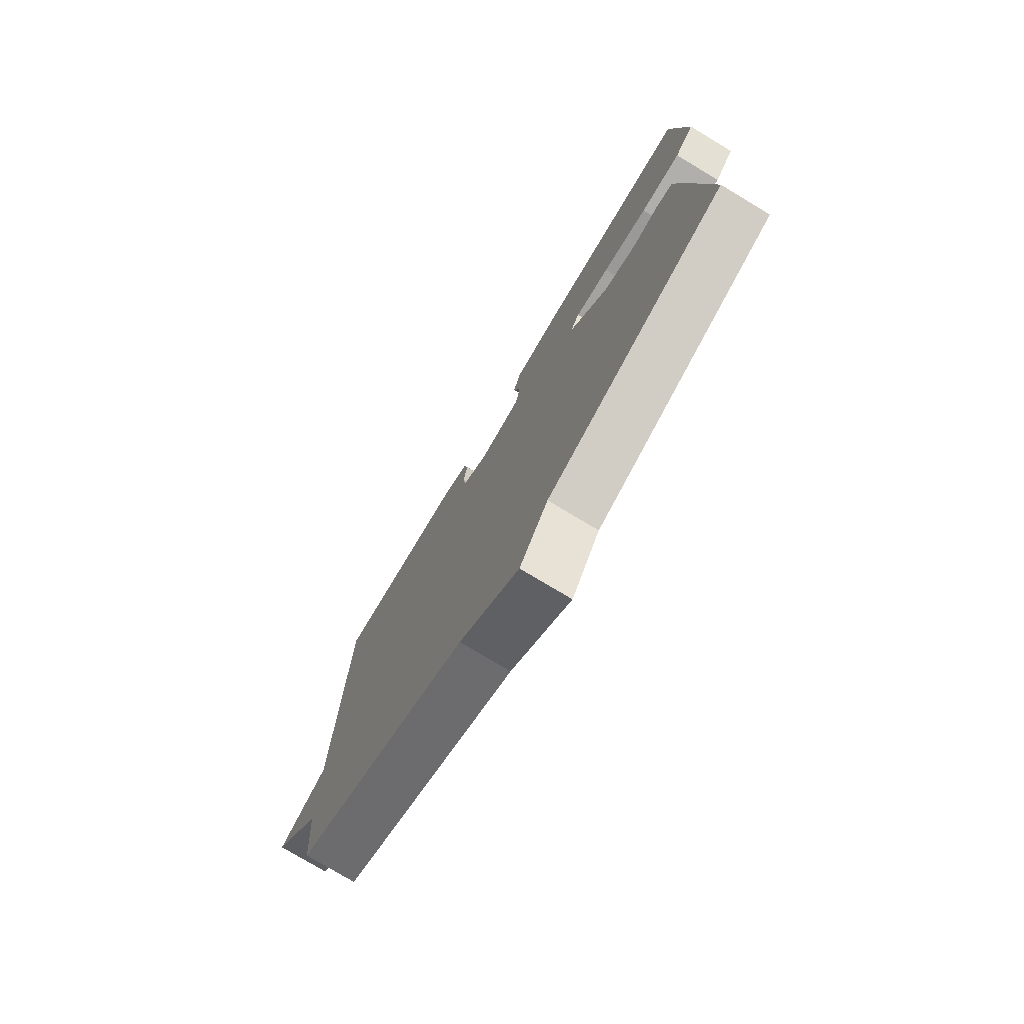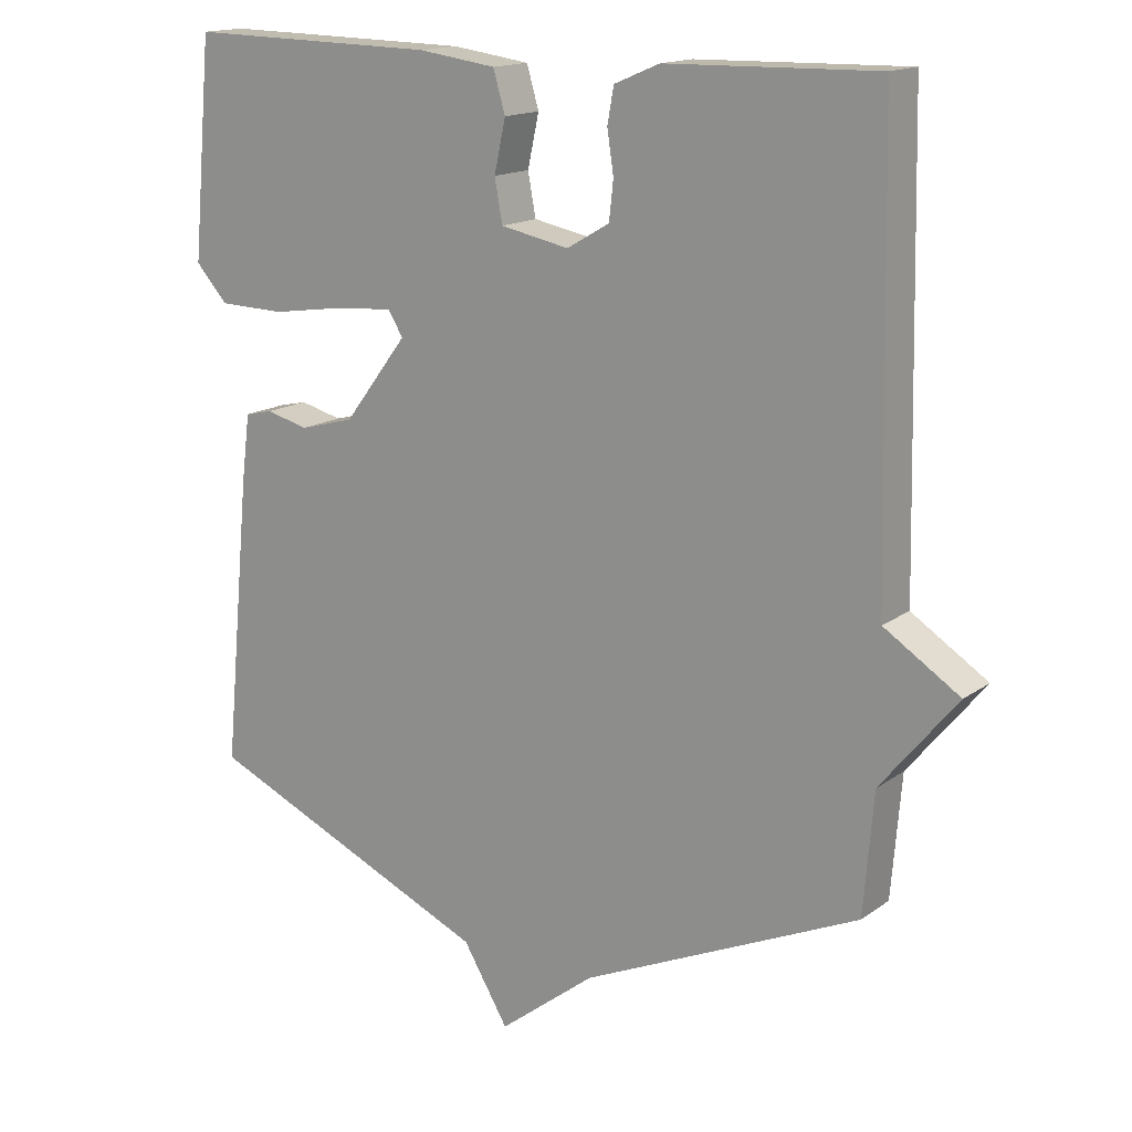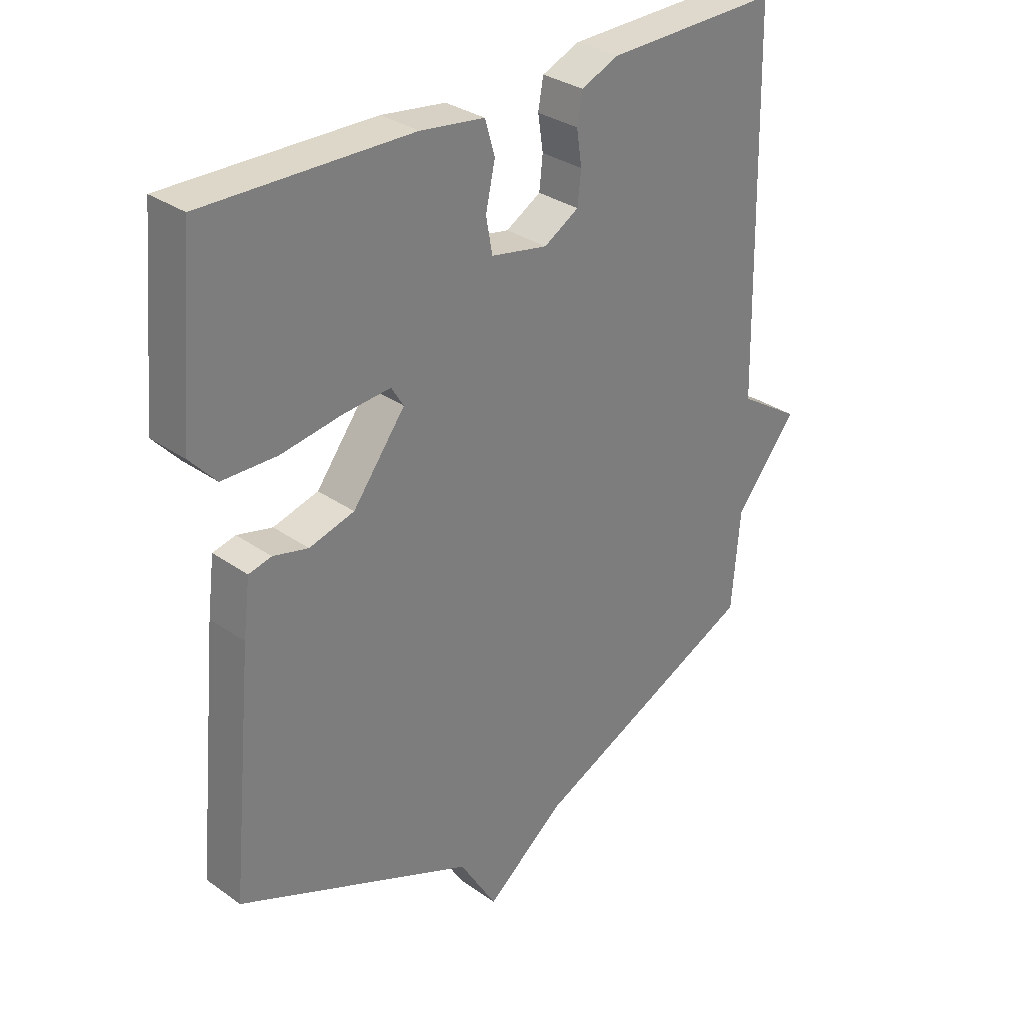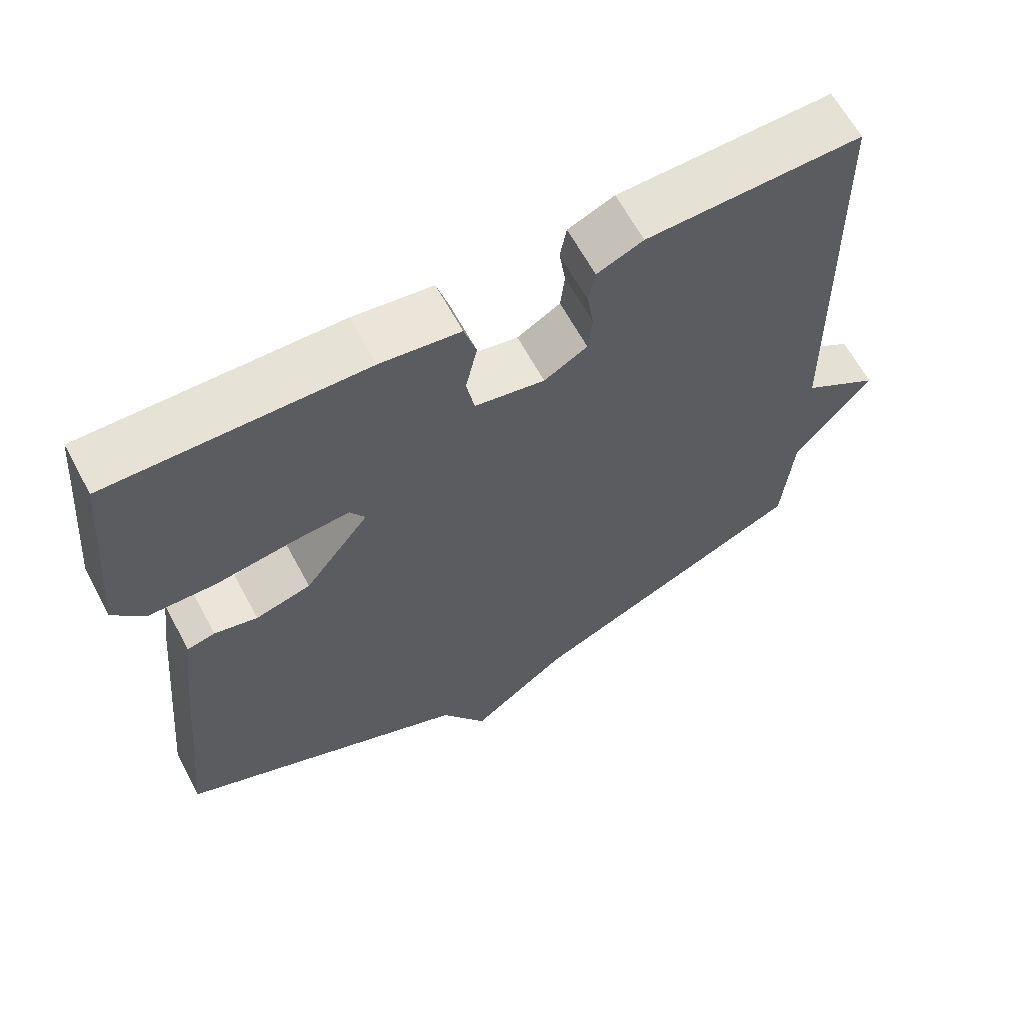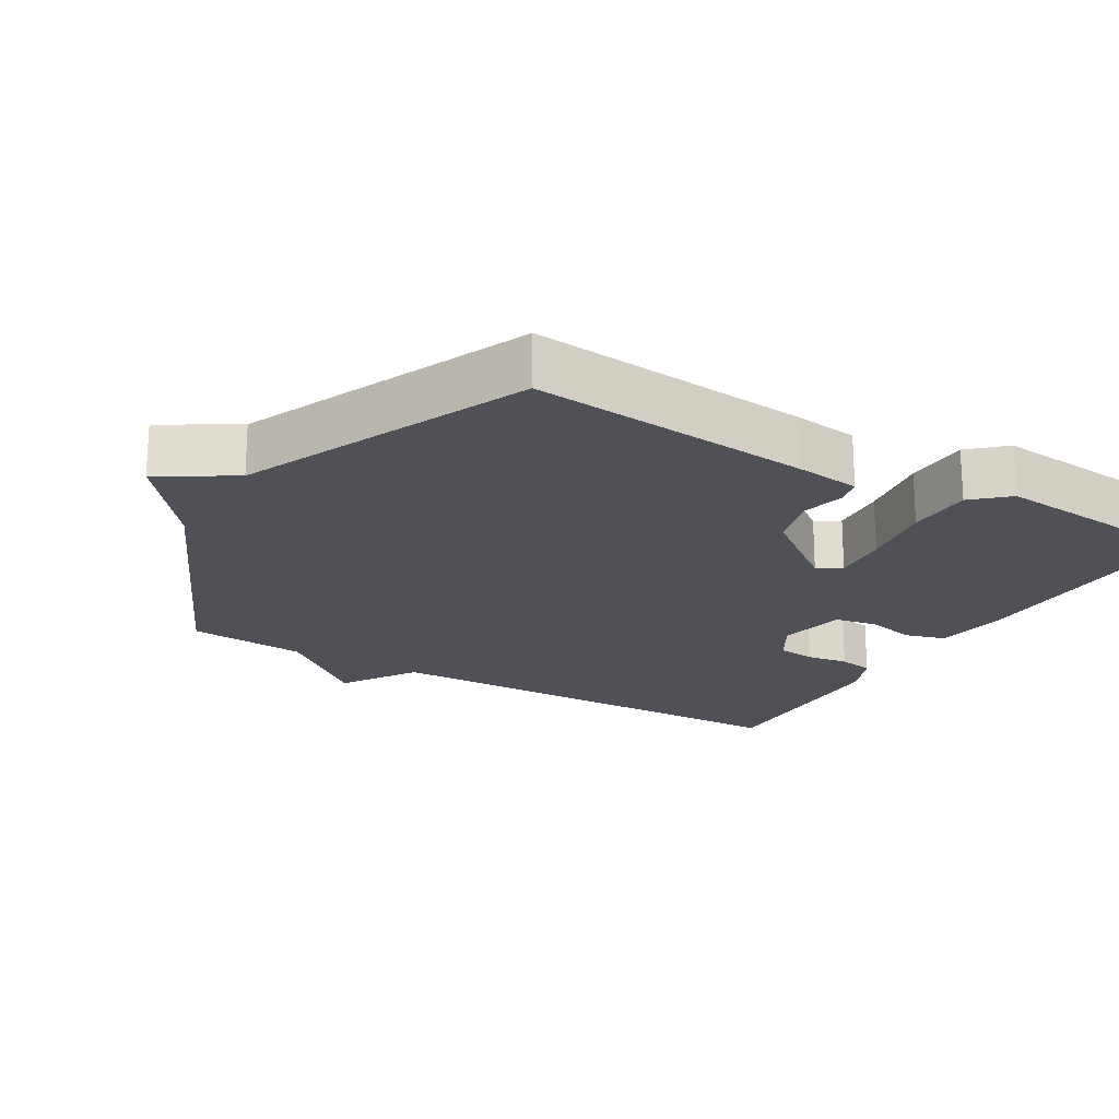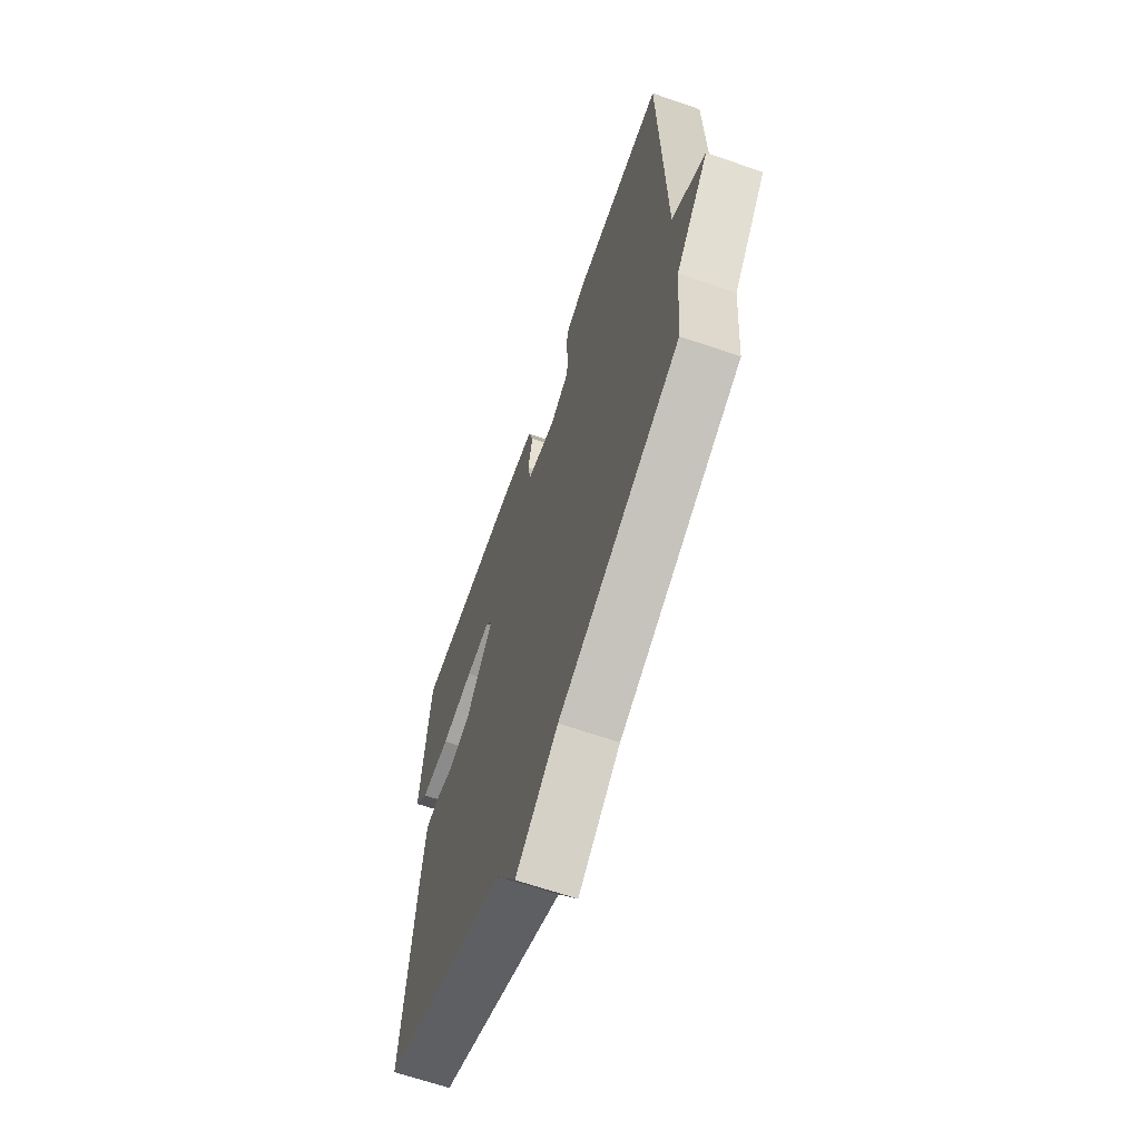
<metadata>
{"format":"obj","ext":"obj","renderer":"f3d","projection":"perspective","resolution":1024,"background":"white","views":[{"elev":-77.1,"azim":-121.0,"up":"+Z"},{"elev":15.7,"azim":34.8,"up":"+Z"},{"elev":31.5,"azim":-45.1,"up":"+Z"},{"elev":64.1,"azim":-28.3,"up":"+Z"},{"elev":-20.5,"azim":-120.5,"up":"+Y"},{"elev":-65.1,"azim":70.8,"up":"+Z"}]}
</metadata>
<code>
v -0.5 0.07 -0.5
v -0.461 0.07 -0.096
v -0.449 0.07 -0.002
v -0.41 0.07 0.007
v -0.35 0.07 -0.008
v -0.273 0.07 0.013
v -0.183 0.07 0.131
v -0.204 0.07 0.165
v -0.284 0.07 0.159
v -0.389 0.07 0.143
v -0.483 0.07 0.145
v -0.528 0.07 0.195
v -0.5 0.07 0.5
v -0.146 0.07 0.493
v -0.036 0.07 0.478
v -0.019 0.07 0.42
v -0.035 0.07 0.347
v -0.024 0.07 0.287
v 0.073 0.07 0.268
v 0.133 0.07 0.303
v 0.139 0.07 0.358
v 0.13 0.07 0.417
v 0.139 0.07 0.467
v 0.203 0.07 0.494
v 0.5 0.07 0.5
v 0.514 0.07 -0.13
v 0.621 0.07 -0.199
v 0.514 0.07 -0.33
v 0.5 0.07 -0.5
v 0.108 0.07 -0.678
v -0.028 0.07 -0.784
v -0.092 0.07 -0.678
v -0.5 0 -0.5
v -0.461 0 -0.096
v -0.449 0 -0.002
v -0.41 0 0.007
v -0.35 0 -0.008
v -0.273 0 0.013
v -0.183 0 0.131
v -0.204 0 0.165
v -0.284 0 0.159
v -0.389 0 0.143
v -0.483 0 0.145
v -0.528 0 0.195
v -0.5 0 0.5
v -0.146 0 0.493
v -0.036 0 0.478
v -0.019 0 0.42
v -0.035 0 0.347
v -0.024 0 0.287
v 0.073 0 0.268
v 0.133 0 0.303
v 0.139 0 0.358
v 0.13 0 0.417
v 0.139 0 0.467
v 0.203 0 0.494
v 0.5 0 0.5
v 0.514 0 -0.13
v 0.621 0 -0.199
v 0.514 0 -0.33
v 0.5 0 -0.5
v 0.108 0 -0.678
v -0.028 0 -0.784
v -0.092 0 -0.678
f 30 31 32
f 3 4 5
f 2 3 5
f 1 2 5
f 32 1 5
f 30 32 5
f 29 30 5
f 28 29 5
f 28 5 6
f 27 28 6
f 26 27 6
f 24 25 26
f 23 24 26
f 22 23 26
f 21 22 26
f 20 21 26
f 19 20 26 6
f 18 19 6 7
f 17 18 7 8
f 15 16 17
f 14 15 17
f 13 14 17
f 12 13 17
f 11 12 17
f 10 11 17
f 9 10 17
f 8 9 17
f 64 63 62
f 37 36 35
f 37 35 34
f 37 34 33
f 37 33 64
f 37 64 62
f 37 62 61
f 37 61 60
f 38 37 60
f 38 60 59
f 38 59 58
f 58 57 56
f 58 56 55
f 58 55 54
f 58 54 53
f 58 53 52
f 38 58 52 51
f 39 38 51 50
f 40 39 50 49
f 49 48 47
f 49 47 46
f 49 46 45
f 49 45 44
f 49 44 43
f 49 43 42
f 49 42 41
f 49 41 40
f 1 33 34 2
f 2 34 35 3
f 3 35 36 4
f 4 36 37 5
f 5 37 38 6
f 6 38 39 7
f 7 39 40 8
f 8 40 41 9
f 9 41 42 10
f 10 42 43 11
f 11 43 44 12
f 12 44 45 13
f 13 45 46 14
f 14 46 47 15
f 15 47 48 16
f 16 48 49 17
f 17 49 50 18
f 18 50 51 19
f 19 51 52 20
f 20 52 53 21
f 21 53 54 22
f 22 54 55 23
f 23 55 56 24
f 24 56 57 25
f 25 57 58 26
f 26 58 59 27
f 27 59 60 28
f 28 60 61 29
f 29 61 62 30
f 30 62 63 31
f 31 63 64 32
f 32 64 33 1

</code>
